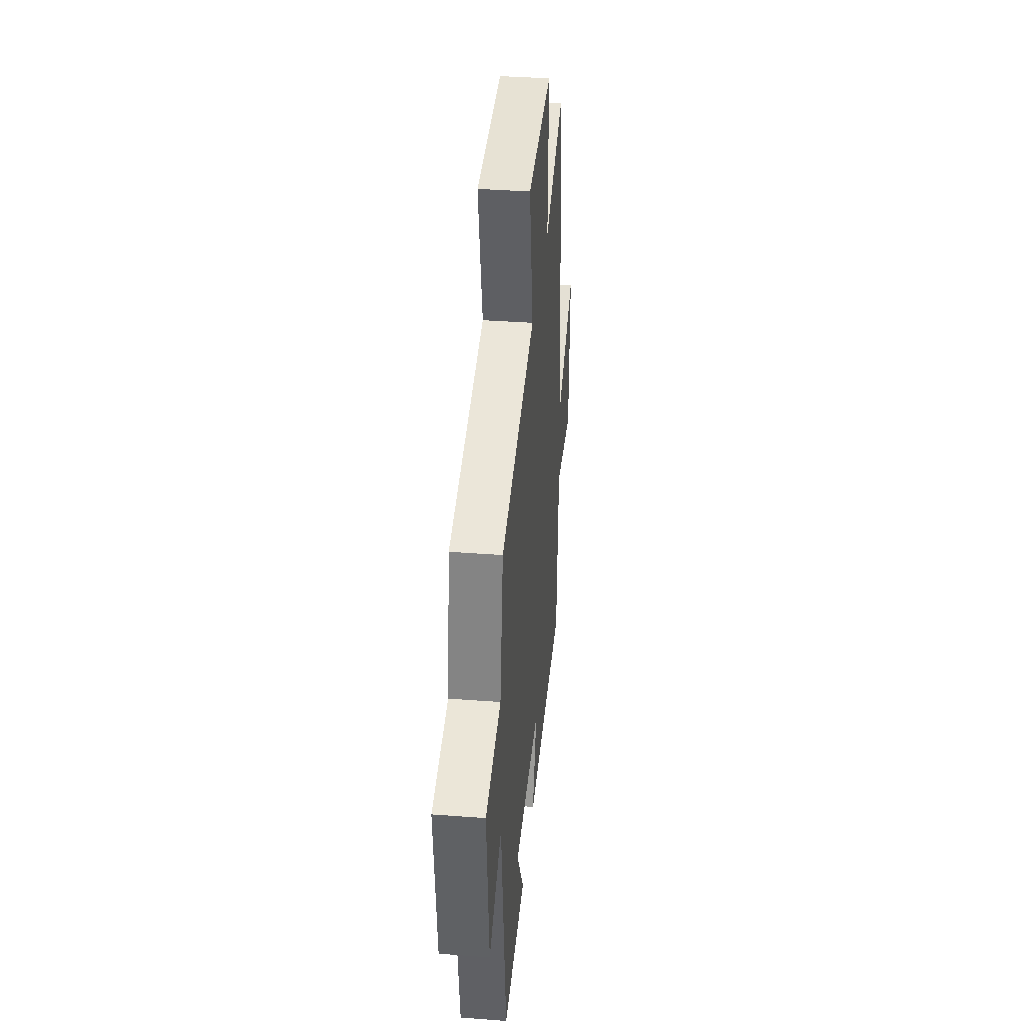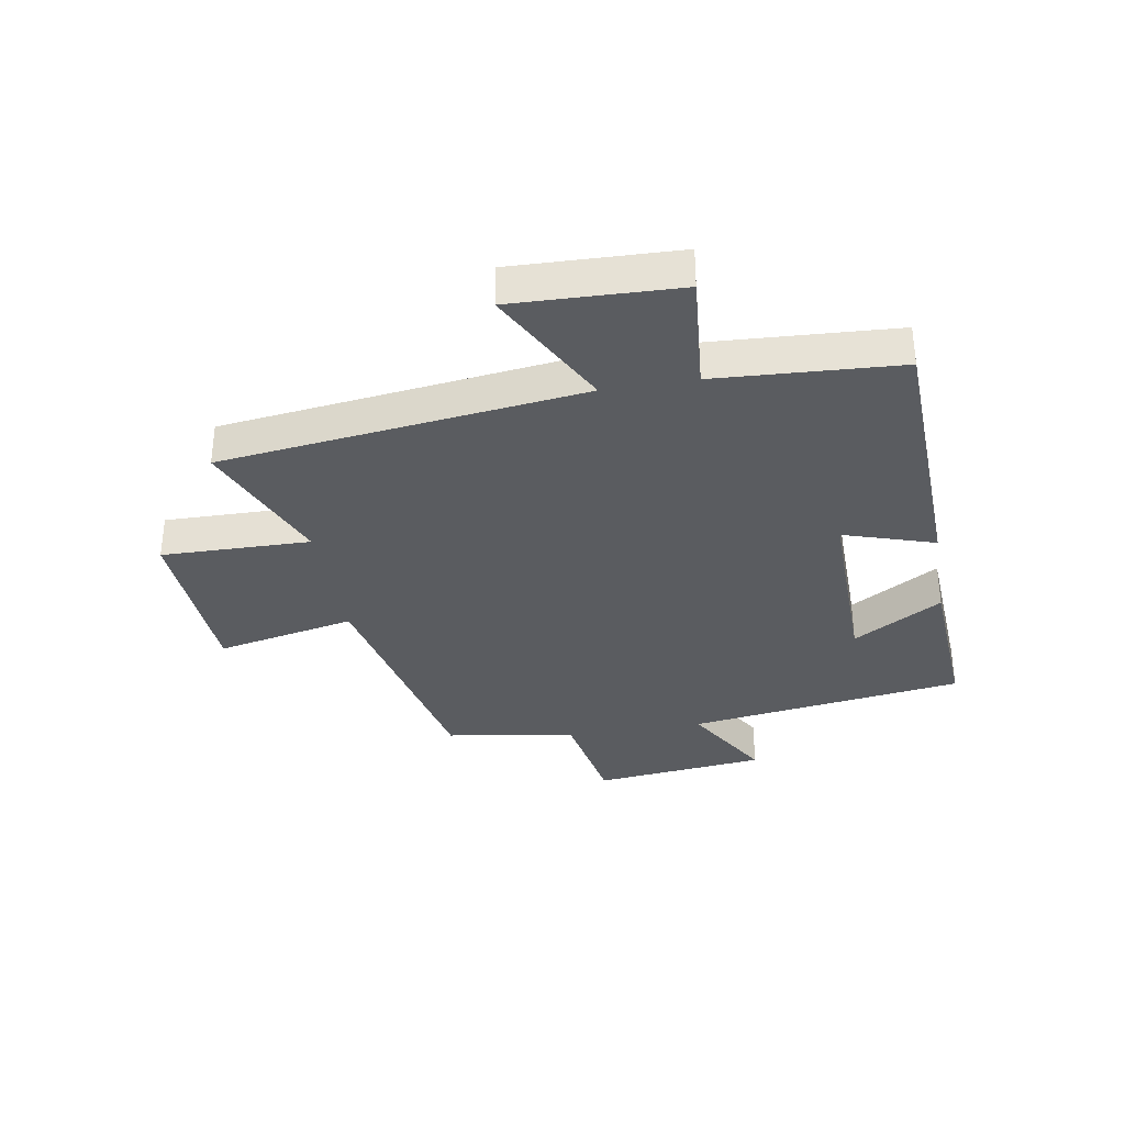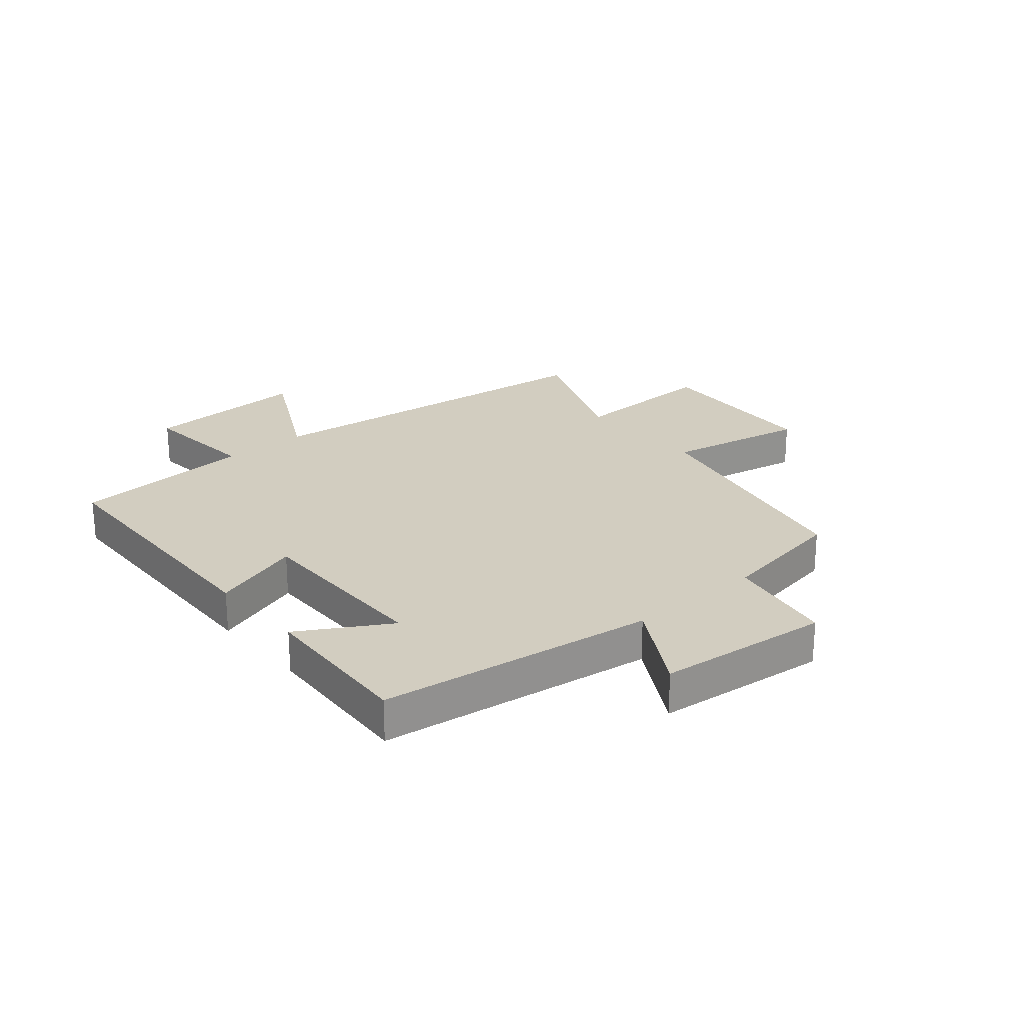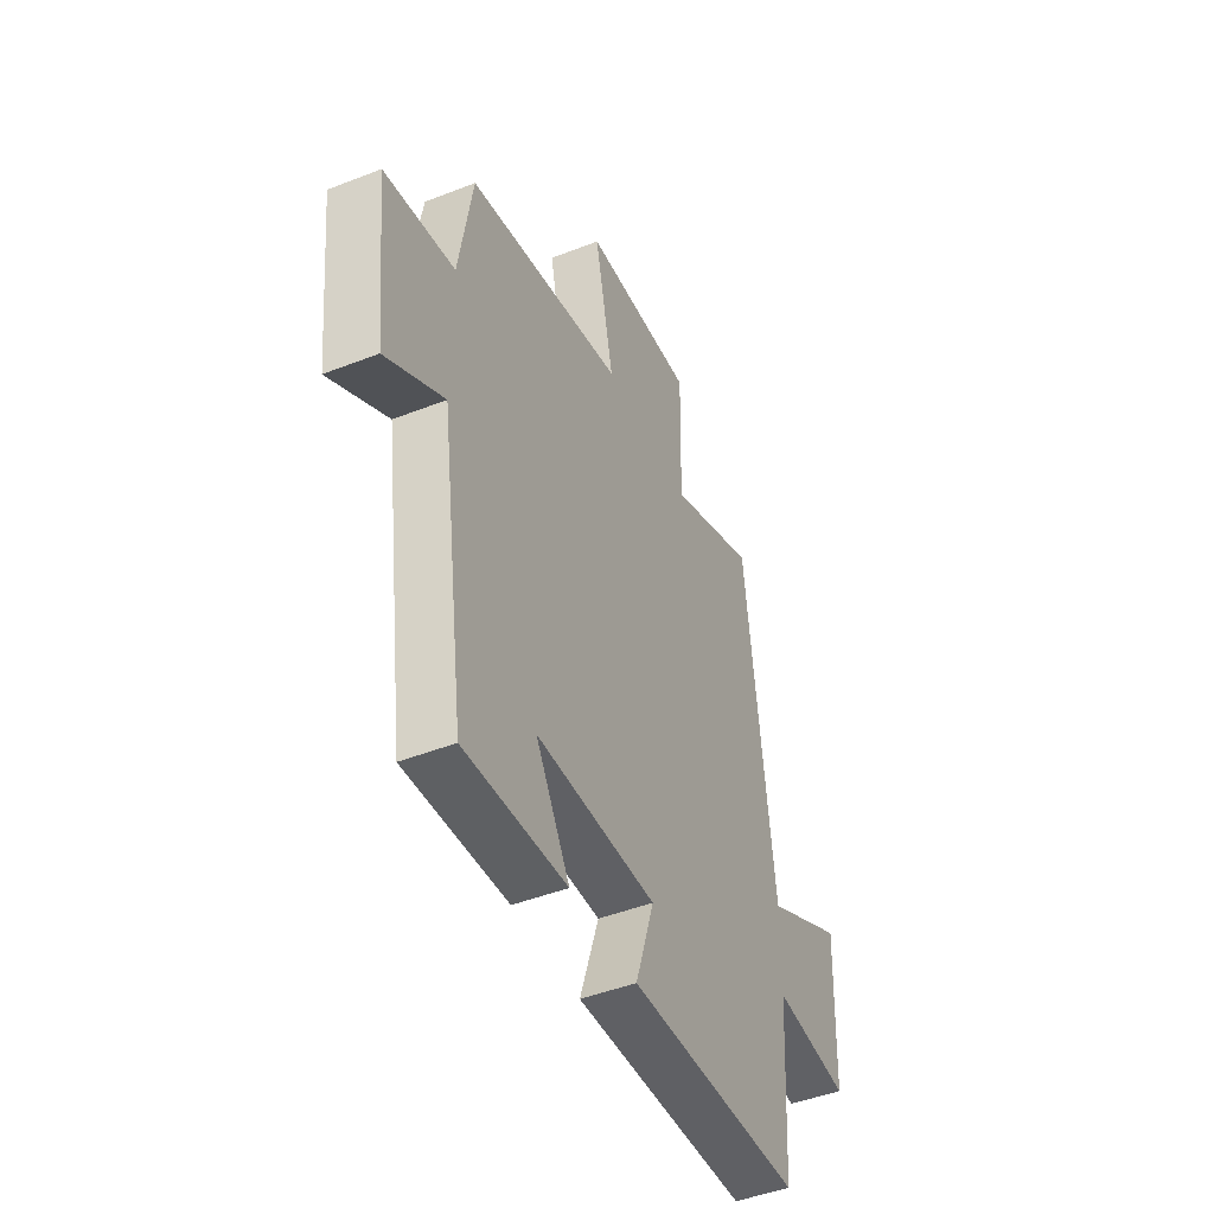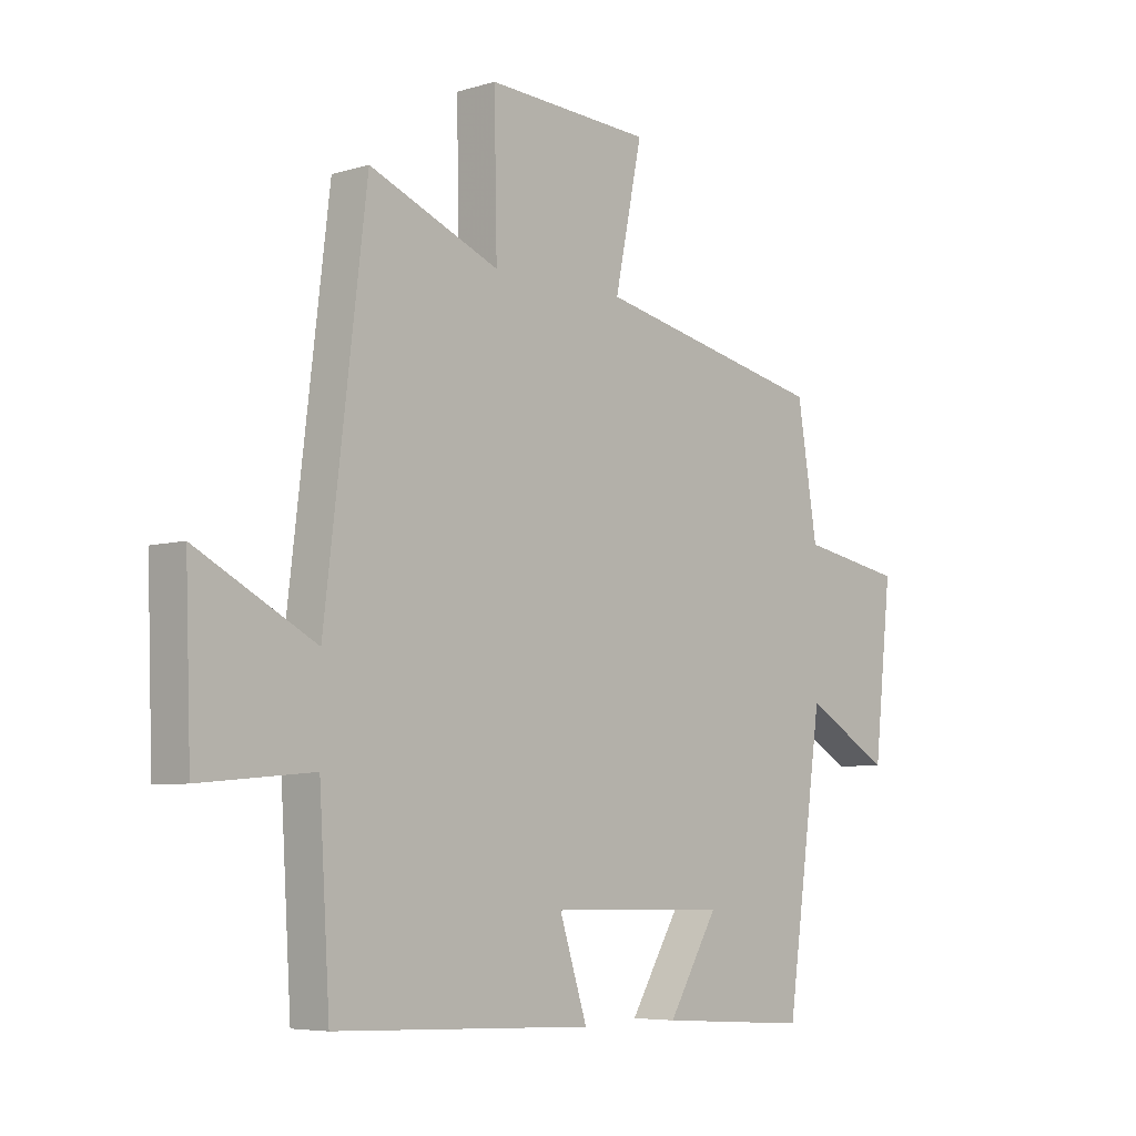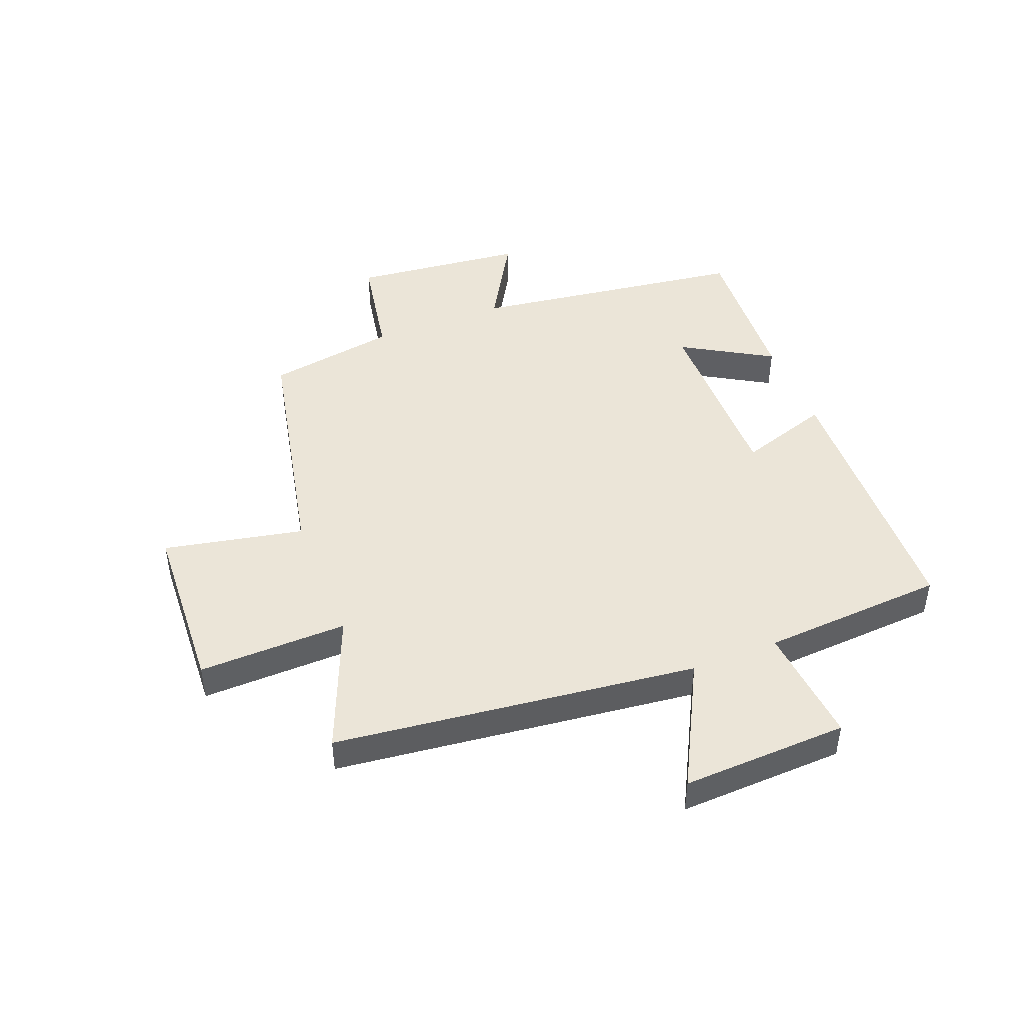
<metadata>
{"format":"obj","ext":"obj","renderer":"f3d","projection":"perspective","resolution":1024,"background":"white","views":[{"elev":37.1,"azim":-84.4,"up":"+Z"},{"elev":-34.2,"azim":99.8,"up":"+Y"},{"elev":24.4,"azim":-130.6,"up":"+Y"},{"elev":-45.9,"azim":-65.8,"up":"+Z"},{"elev":-6.0,"azim":132.3,"up":"+Z"},{"elev":45.7,"azim":68.4,"up":"+Y"}]}
</metadata>
<code>
v -0.464 0.07 0.411
v -0.049 0.07 0.5
v -0.098 0.07 0.737
v 0.198 0.07 0.753
v 0.193 0.07 0.5
v 0.426 0.07 0.596
v 0.5 0.07 -0.019
v 0.713 0.07 0.093
v 0.703 0.07 -0.189
v 0.5 0.07 -0.171
v 0.481 0.07 -0.483
v 0.017 0.07 -0.5
v 0.067 0.07 -0.345
v -0.253 0.07 -0.349
v -0.163 0.07 -0.5
v -0.434 0.07 -0.517
v -0.5 0.07 -0.047
v -0.653 0.07 -0.137
v -0.685 0.07 0.157
v -0.5 0.07 0.191
v -0.464 0 0.411
v -0.049 0 0.5
v -0.098 0 0.737
v 0.198 0 0.753
v 0.193 0 0.5
v 0.426 0 0.596
v 0.5 0 -0.019
v 0.713 0 0.093
v 0.703 0 -0.189
v 0.5 0 -0.171
v 0.481 0 -0.483
v 0.017 0 -0.5
v 0.067 0 -0.345
v -0.253 0 -0.349
v -0.163 0 -0.5
v -0.434 0 -0.517
v -0.5 0 -0.047
v -0.653 0 -0.137
v -0.685 0 0.157
v -0.5 0 0.191
f 17 18 19 20
f 17 20 1 2
f 14 15 16 17
f 13 14 17 2
f 10 11 12 13
f 10 13 2
f 7 8 9 10
f 5 6 7 10
f 5 10 2 3
f 3 4 5
f 40 39 38 37
f 22 21 40 37
f 37 36 35 34
f 22 37 34 33
f 33 32 31 30
f 22 33 30
f 30 29 28 27
f 30 27 26 25
f 23 22 30 25
f 25 24 23
f 1 21 22 2
f 2 22 23 3
f 3 23 24 4
f 4 24 25 5
f 5 25 26 6
f 6 26 27 7
f 7 27 28 8
f 8 28 29 9
f 9 29 30 10
f 10 30 31 11
f 11 31 32 12
f 12 32 33 13
f 13 33 34 14
f 14 34 35 15
f 15 35 36 16
f 16 36 37 17
f 17 37 38 18
f 18 38 39 19
f 19 39 40 20
f 20 40 21 1

</code>
